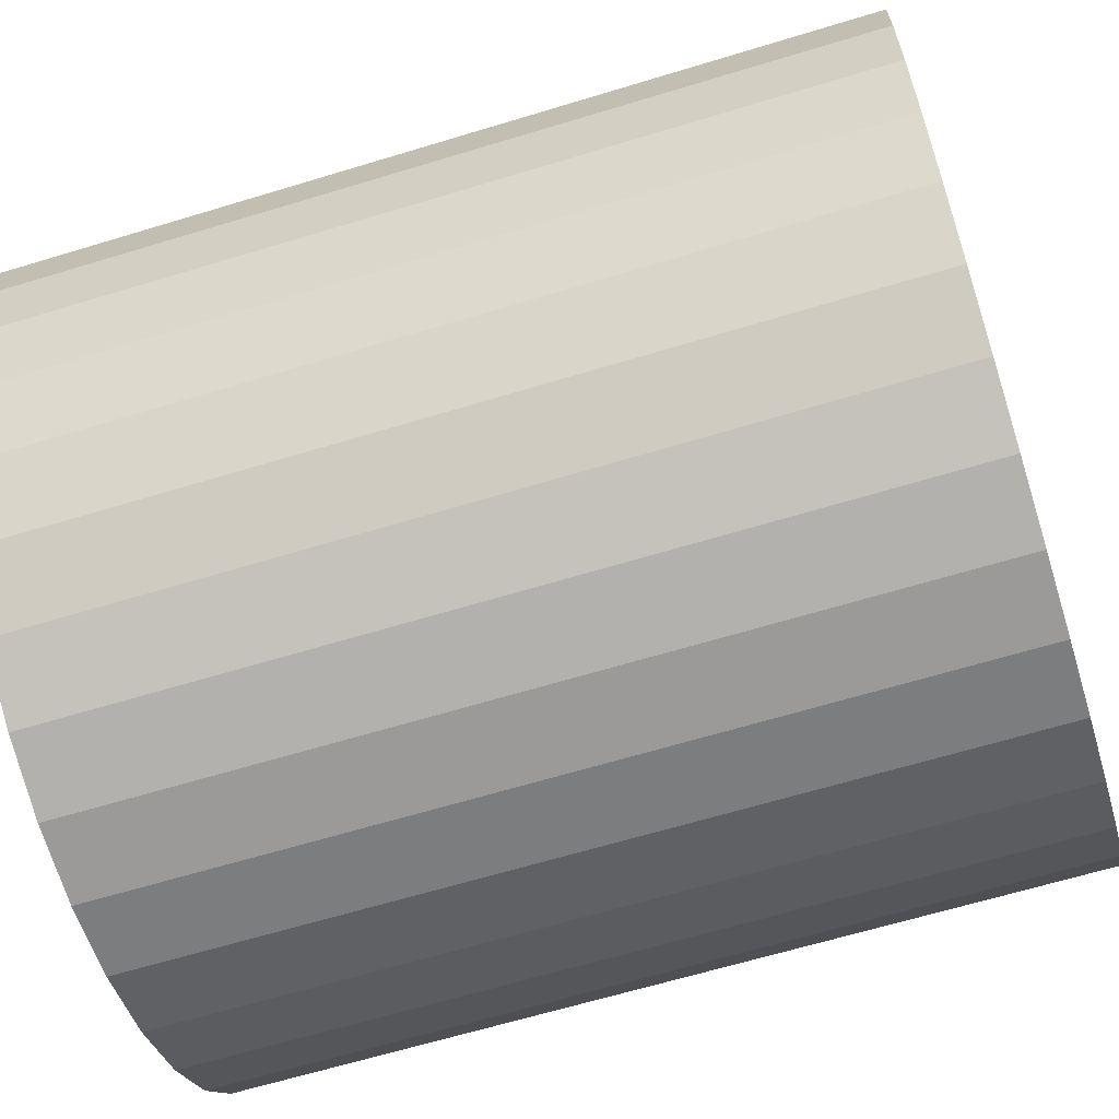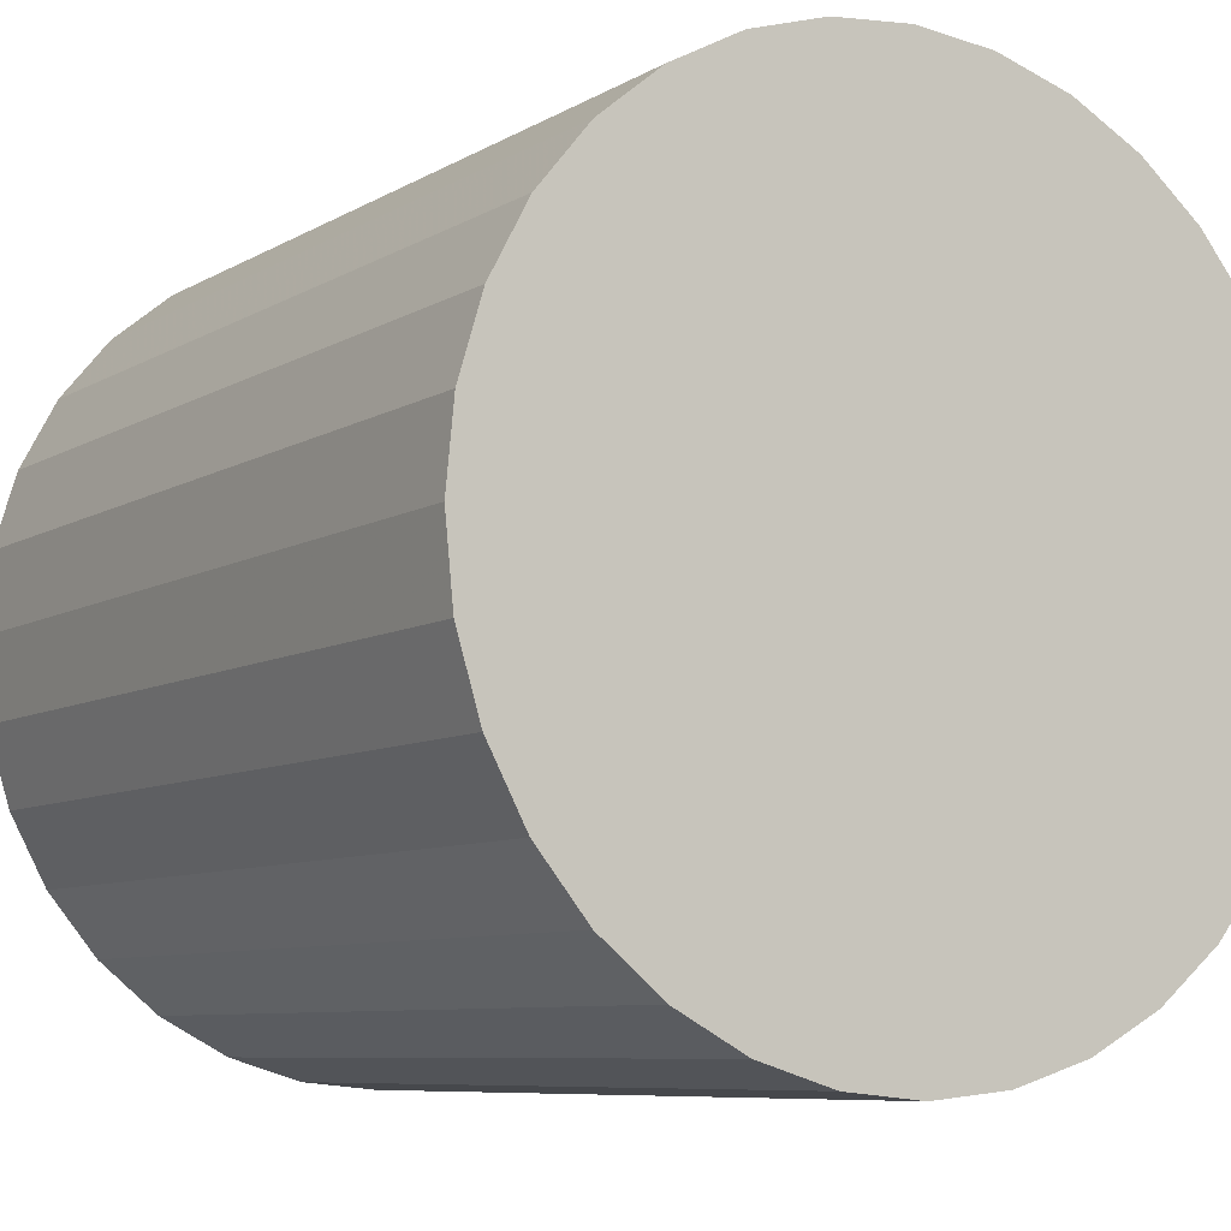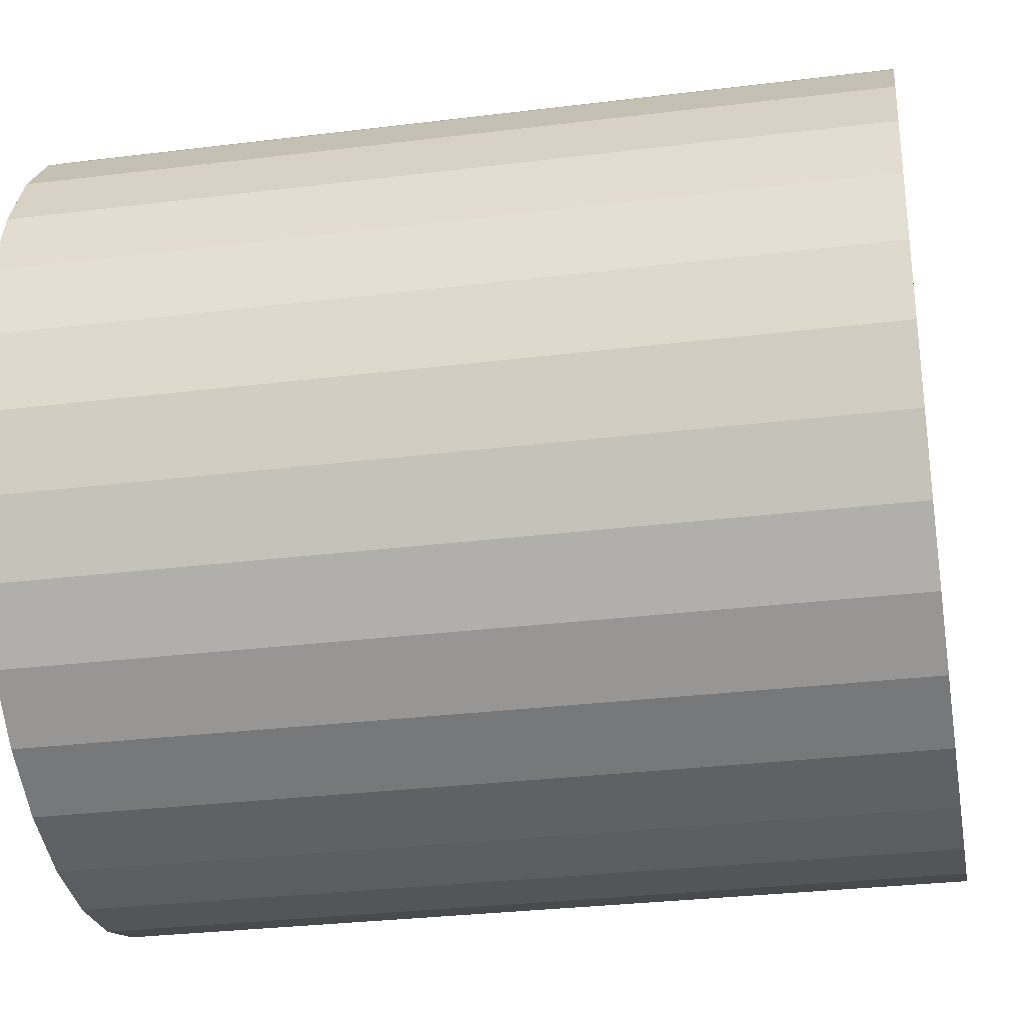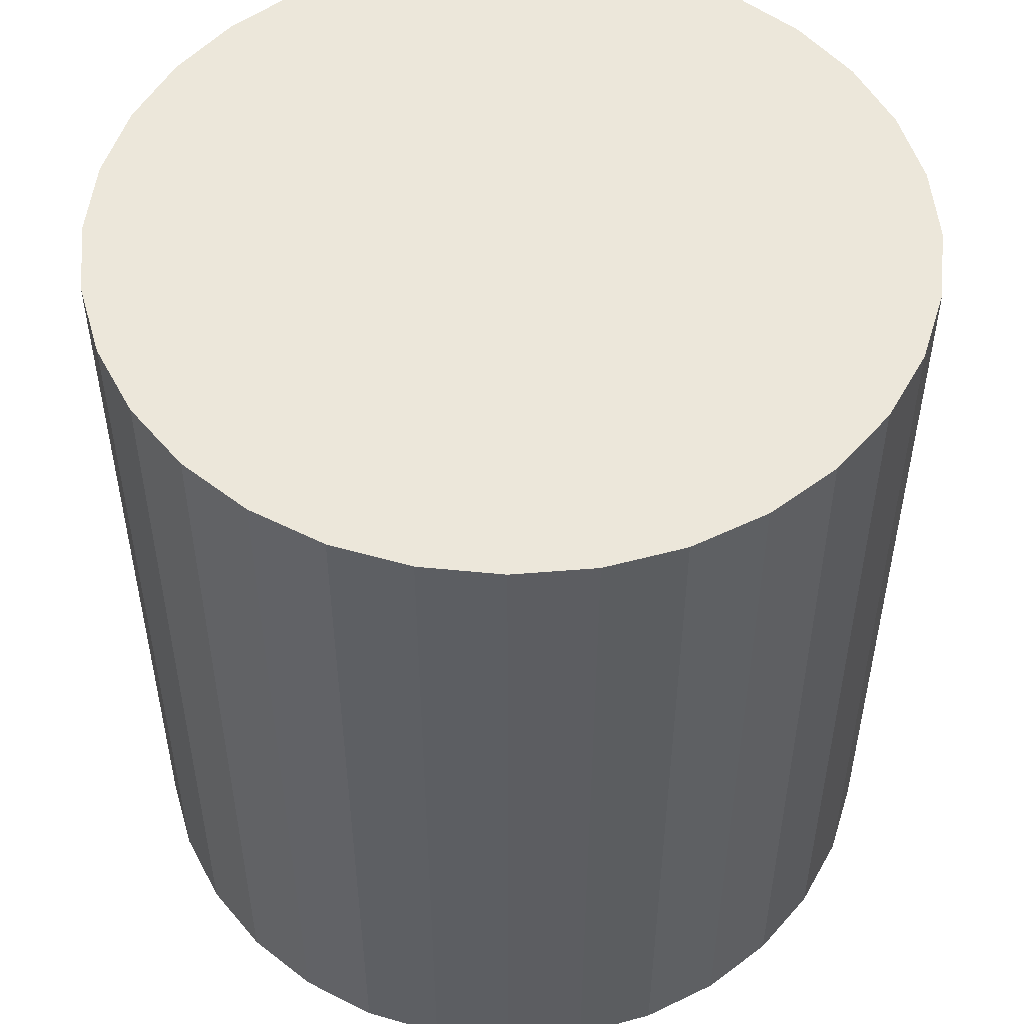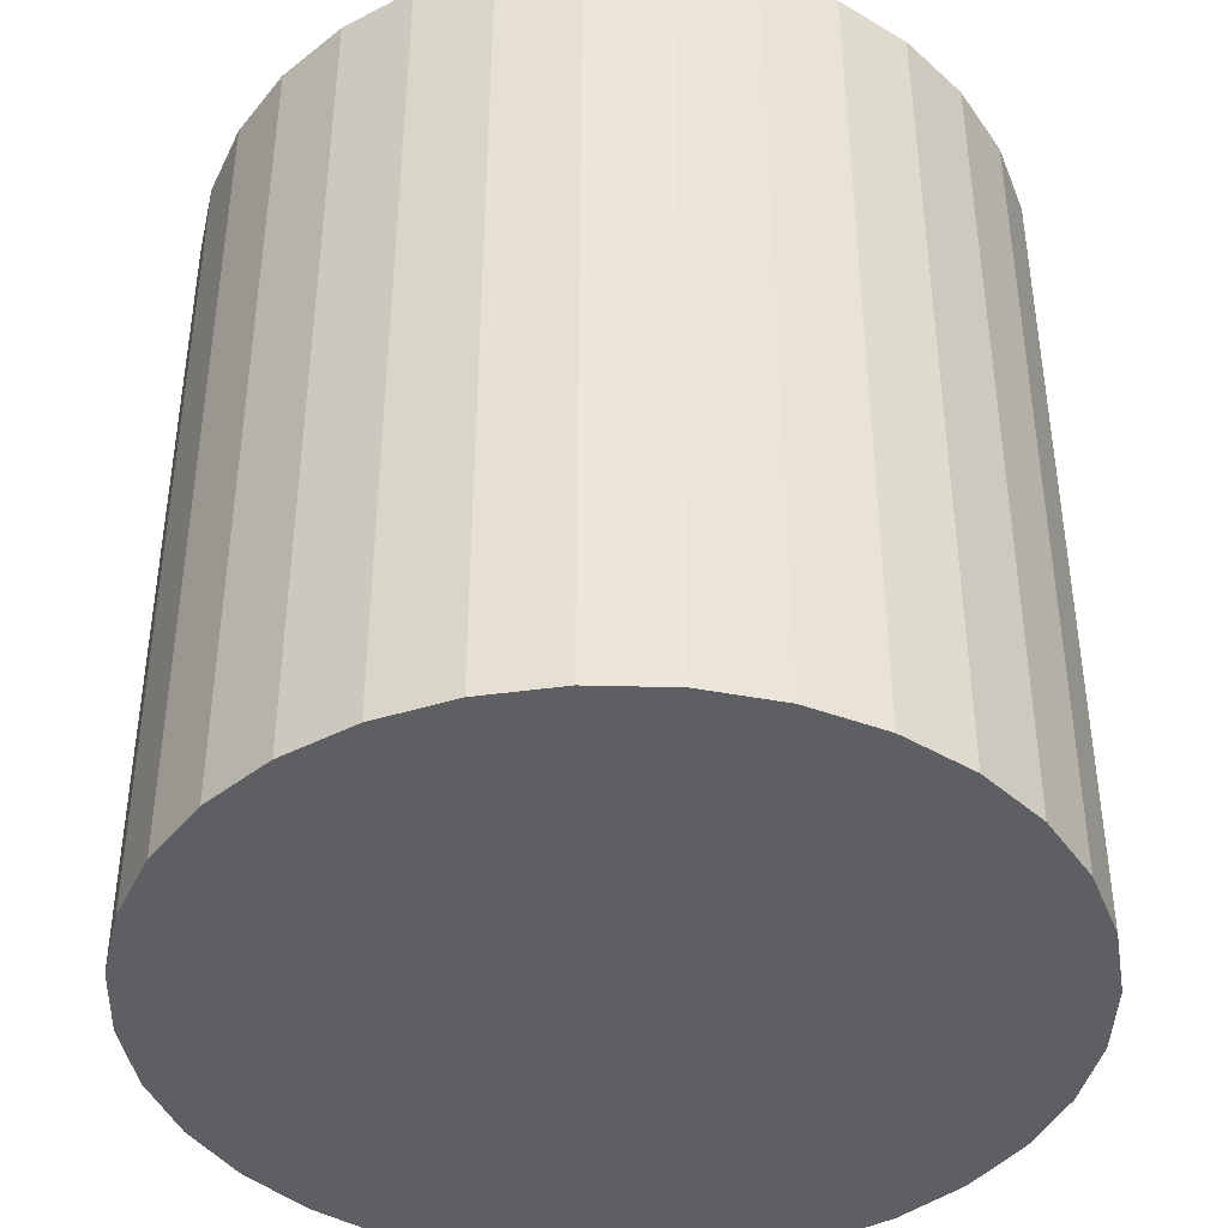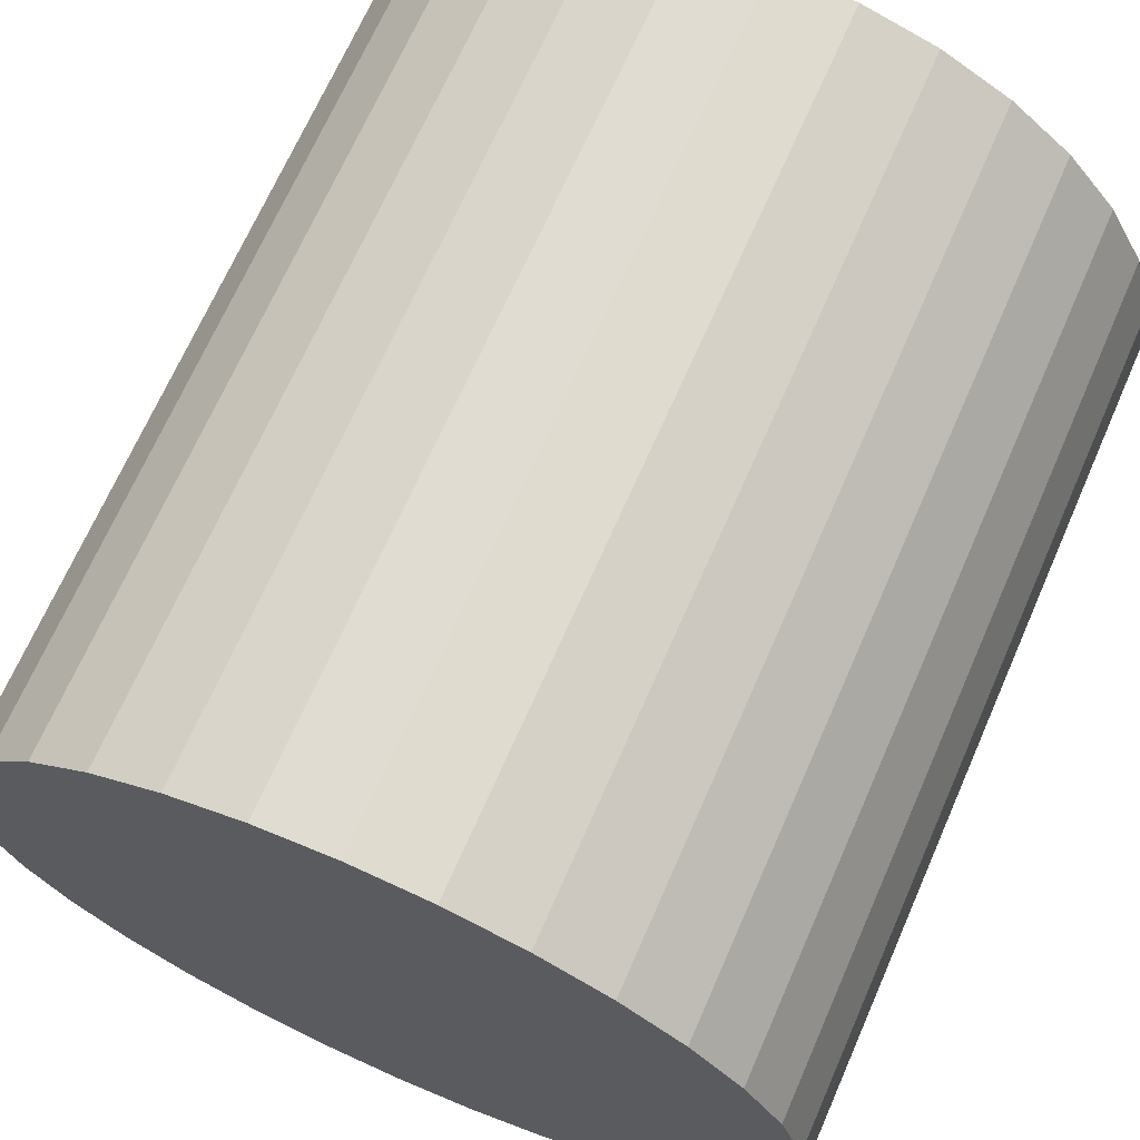
<metadata>
{"format":"obj","ext":"obj","renderer":"f3d","projection":"perspective","resolution":1024,"background":"white","views":[{"elev":-64.2,"azim":-72.9,"up":"+Y"},{"elev":-7.7,"azim":147.8,"up":"+Y"},{"elev":-30.2,"azim":100.2,"up":"+Y"},{"elev":51.6,"azim":-33.2,"up":"+Z"},{"elev":-41.6,"azim":-119.9,"up":"+Z"},{"elev":68.9,"azim":-156.3,"up":"+Y"}]}
</metadata>
<code>
v 0 0 -0.02569
v 0.02443 0 -0.02569
v 0.02443 0 0.02569
v 0 0 0.02569
v 0.02396 0.004767 -0.02569
v 0.02396 0.004767 0.02569
v 0.02257 0.00935 -0.02569
v 0.02257 0.00935 0.02569
v 0.02032 0.01357 -0.02569
v 0.02032 0.01357 0.02569
v 0.01728 0.01728 -0.02569
v 0.01728 0.01728 0.02569
v 0.01357 0.02032 -0.02569
v 0.01357 0.02032 0.02569
v 0.00935 0.02257 -0.02569
v 0.00935 0.02257 0.02569
v 0.004767 0.02396 -0.02569
v 0.004767 0.02396 0.02569
v 0 0.02443 -0.02569
v 0 0.02443 0.02569
v -0.004767 0.02396 -0.02569
v -0.004767 0.02396 0.02569
v -0.00935 0.02257 -0.02569
v -0.00935 0.02257 0.02569
v -0.01357 0.02032 -0.02569
v -0.01357 0.02032 0.02569
v -0.01728 0.01728 -0.02569
v -0.01728 0.01728 0.02569
v -0.02032 0.01357 -0.02569
v -0.02032 0.01357 0.02569
v -0.02257 0.00935 -0.02569
v -0.02257 0.00935 0.02569
v -0.02396 0.004767 -0.02569
v -0.02396 0.004767 0.02569
v -0.02443 0 -0.02569
v -0.02443 0 0.02569
v -0.02396 -0.004767 -0.02569
v -0.02396 -0.004767 0.02569
v -0.02257 -0.00935 -0.02569
v -0.02257 -0.00935 0.02569
v -0.02032 -0.01357 -0.02569
v -0.02032 -0.01357 0.02569
v -0.01728 -0.01728 -0.02569
v -0.01728 -0.01728 0.02569
v -0.01357 -0.02032 -0.02569
v -0.01357 -0.02032 0.02569
v -0.00935 -0.02257 -0.02569
v -0.00935 -0.02257 0.02569
v -0.004767 -0.02396 -0.02569
v -0.004767 -0.02396 0.02569
v -0 -0.02443 -0.02569
v -0 -0.02443 0.02569
v 0.004767 -0.02396 -0.02569
v 0.004767 -0.02396 0.02569
v 0.00935 -0.02257 -0.02569
v 0.00935 -0.02257 0.02569
v 0.01357 -0.02032 -0.02569
v 0.01357 -0.02032 0.02569
v 0.01728 -0.01728 -0.02569
v 0.01728 -0.01728 0.02569
v 0.02032 -0.01357 -0.02569
v 0.02032 -0.01357 0.02569
v 0.02257 -0.00935 -0.02569
v 0.02257 -0.00935 0.02569
v 0.02396 -0.004767 -0.02569
v 0.02396 -0.004767 0.02569
f 2 1 5
f 2 5 3
f 3 5 6
f 3 6 4
f 5 1 7
f 5 7 6
f 6 7 8
f 6 8 4
f 7 1 9
f 7 9 8
f 8 9 10
f 8 10 4
f 9 1 11
f 9 11 10
f 10 11 12
f 10 12 4
f 11 1 13
f 11 13 12
f 12 13 14
f 12 14 4
f 13 1 15
f 13 15 14
f 14 15 16
f 14 16 4
f 15 1 17
f 15 17 16
f 16 17 18
f 16 18 4
f 17 1 19
f 17 19 18
f 18 19 20
f 18 20 4
f 19 1 21
f 19 21 20
f 20 21 22
f 20 22 4
f 21 1 23
f 21 23 22
f 22 23 24
f 22 24 4
f 23 1 25
f 23 25 24
f 24 25 26
f 24 26 4
f 25 1 27
f 25 27 26
f 26 27 28
f 26 28 4
f 27 1 29
f 27 29 28
f 28 29 30
f 28 30 4
f 29 1 31
f 29 31 30
f 30 31 32
f 30 32 4
f 31 1 33
f 31 33 32
f 32 33 34
f 32 34 4
f 33 1 35
f 33 35 34
f 34 35 36
f 34 36 4
f 35 1 37
f 35 37 36
f 36 37 38
f 36 38 4
f 37 1 39
f 37 39 38
f 38 39 40
f 38 40 4
f 39 1 41
f 39 41 40
f 40 41 42
f 40 42 4
f 41 1 43
f 41 43 42
f 42 43 44
f 42 44 4
f 43 1 45
f 43 45 44
f 44 45 46
f 44 46 4
f 45 1 47
f 45 47 46
f 46 47 48
f 46 48 4
f 47 1 49
f 47 49 48
f 48 49 50
f 48 50 4
f 49 1 51
f 49 51 50
f 50 51 52
f 50 52 4
f 51 1 53
f 51 53 52
f 52 53 54
f 52 54 4
f 53 1 55
f 53 55 54
f 54 55 56
f 54 56 4
f 55 1 57
f 55 57 56
f 56 57 58
f 56 58 4
f 57 1 59
f 57 59 58
f 58 59 60
f 58 60 4
f 59 1 61
f 59 61 60
f 60 61 62
f 60 62 4
f 61 1 63
f 61 63 62
f 62 63 64
f 62 64 4
f 63 1 65
f 63 65 64
f 64 65 66
f 64 66 4
f 65 1 2
f 65 2 66
f 66 2 3
f 66 3 4

</code>
